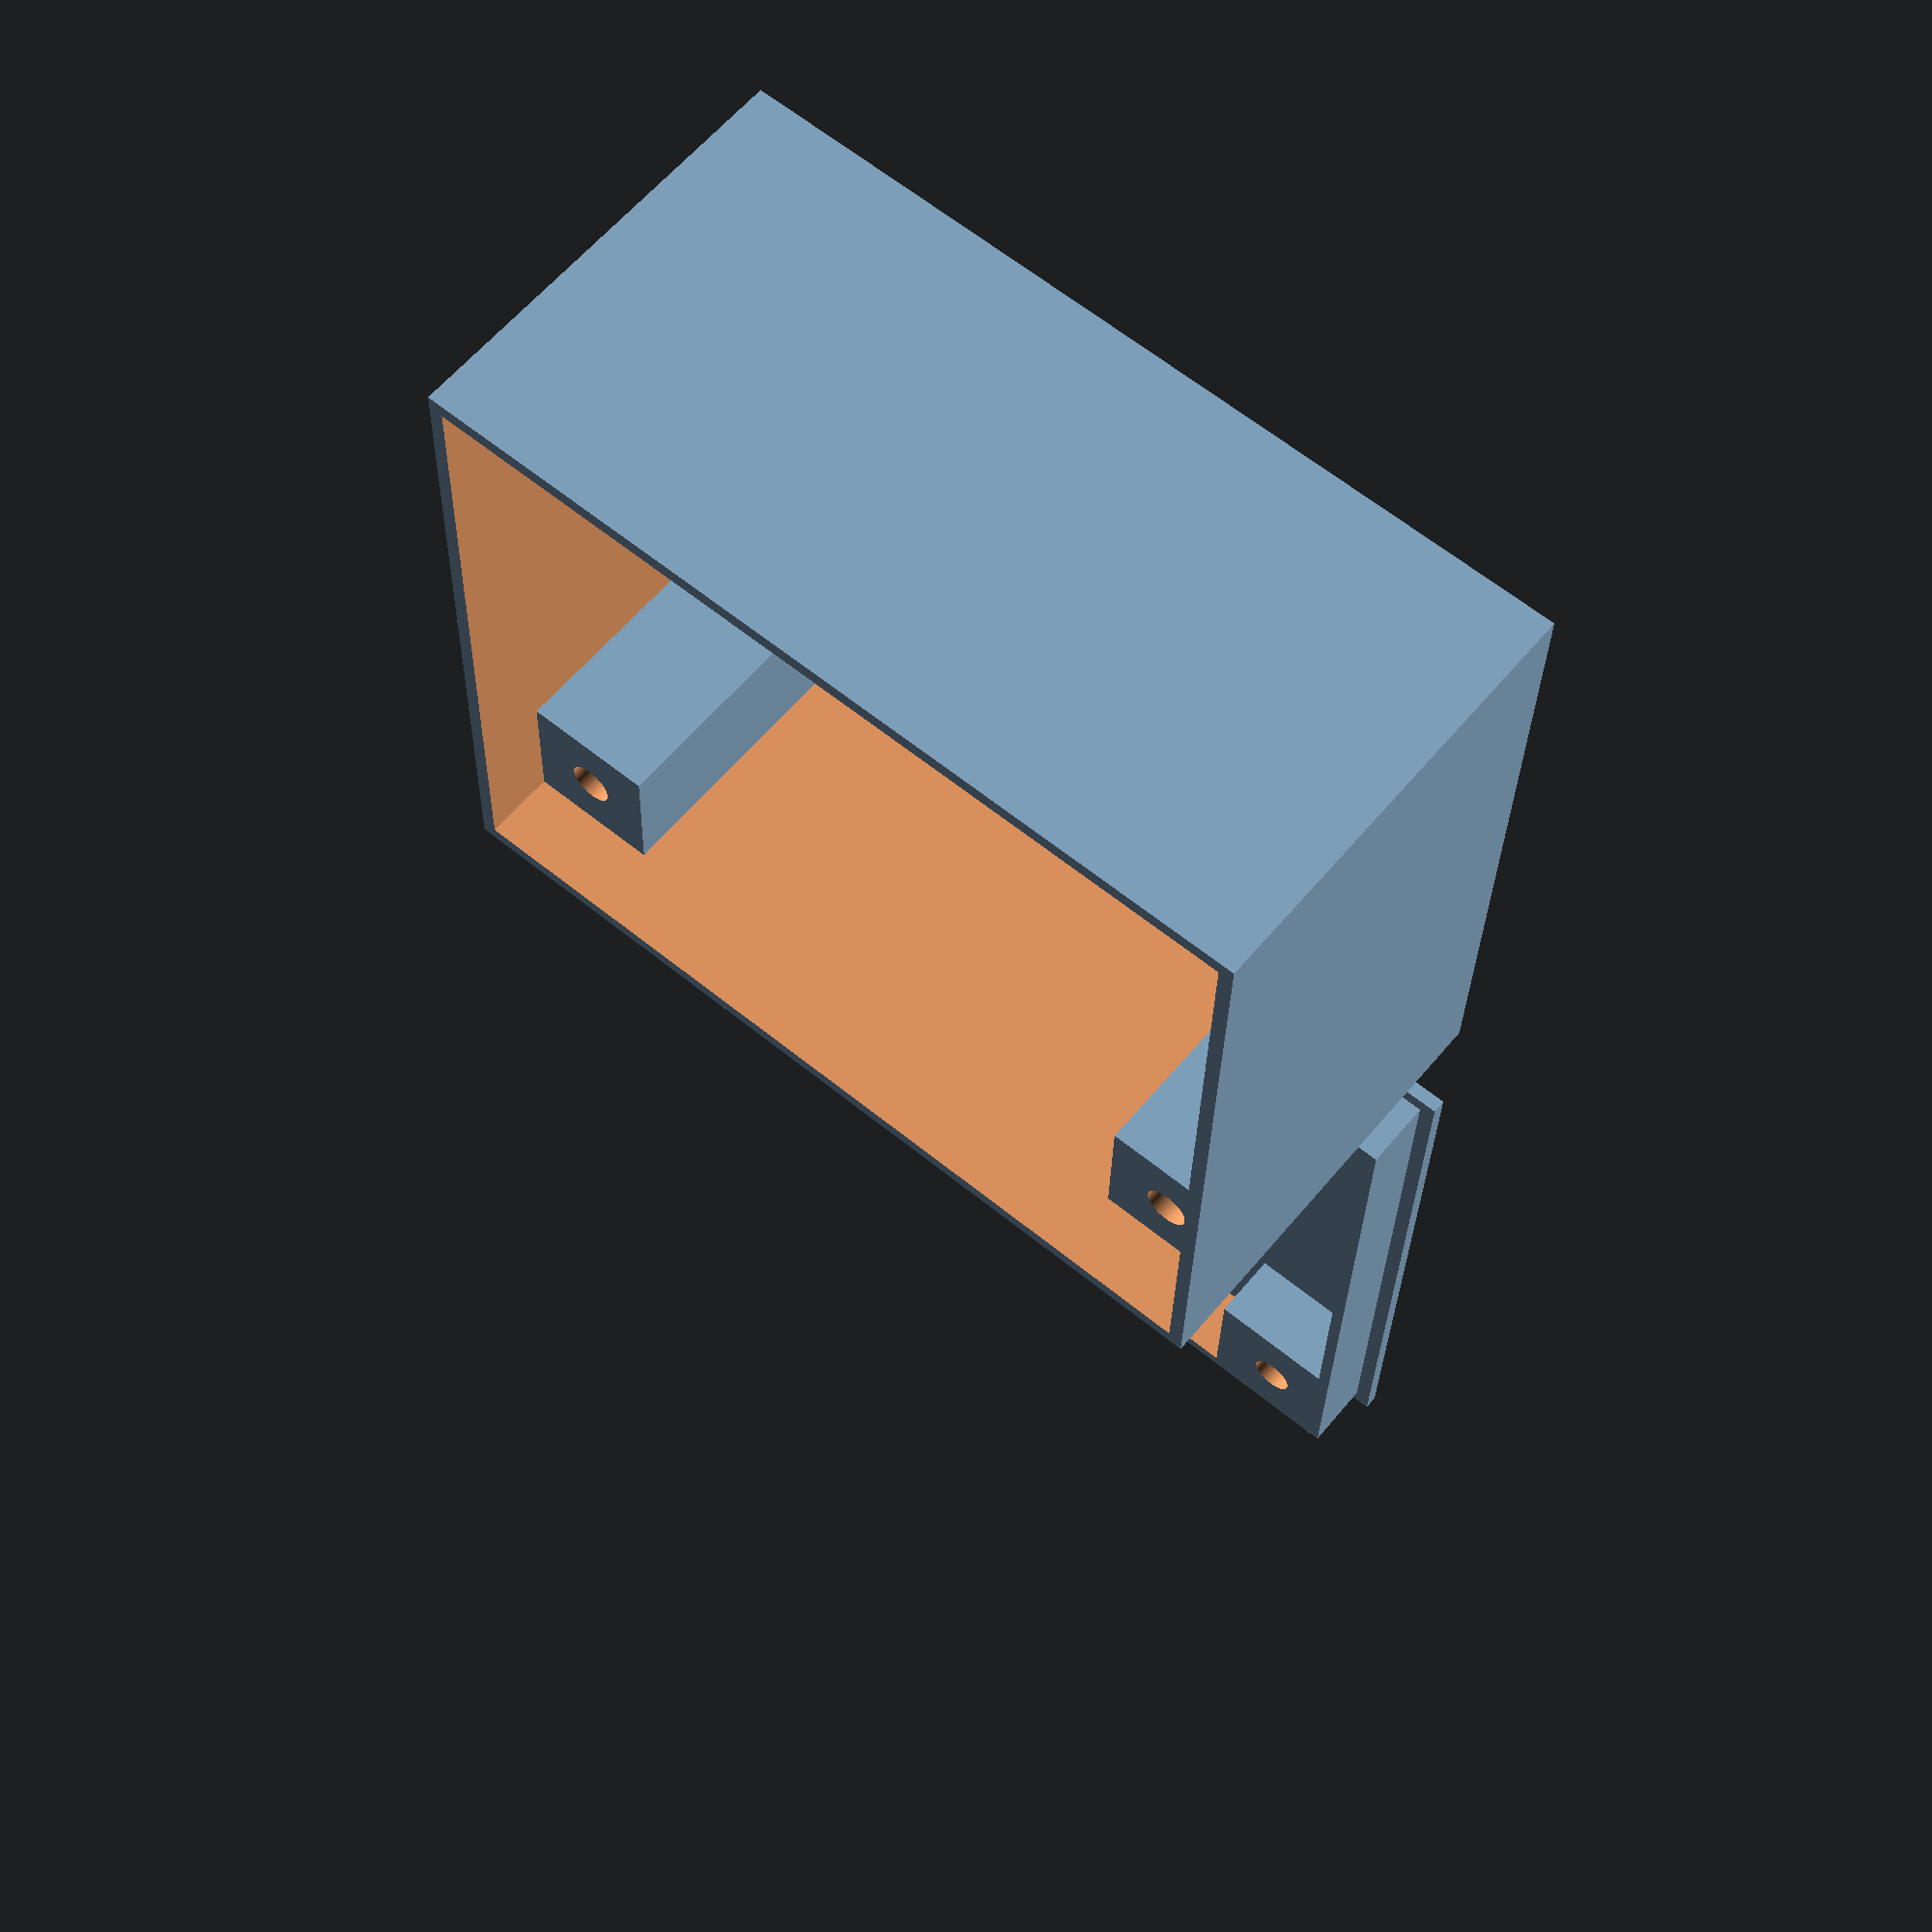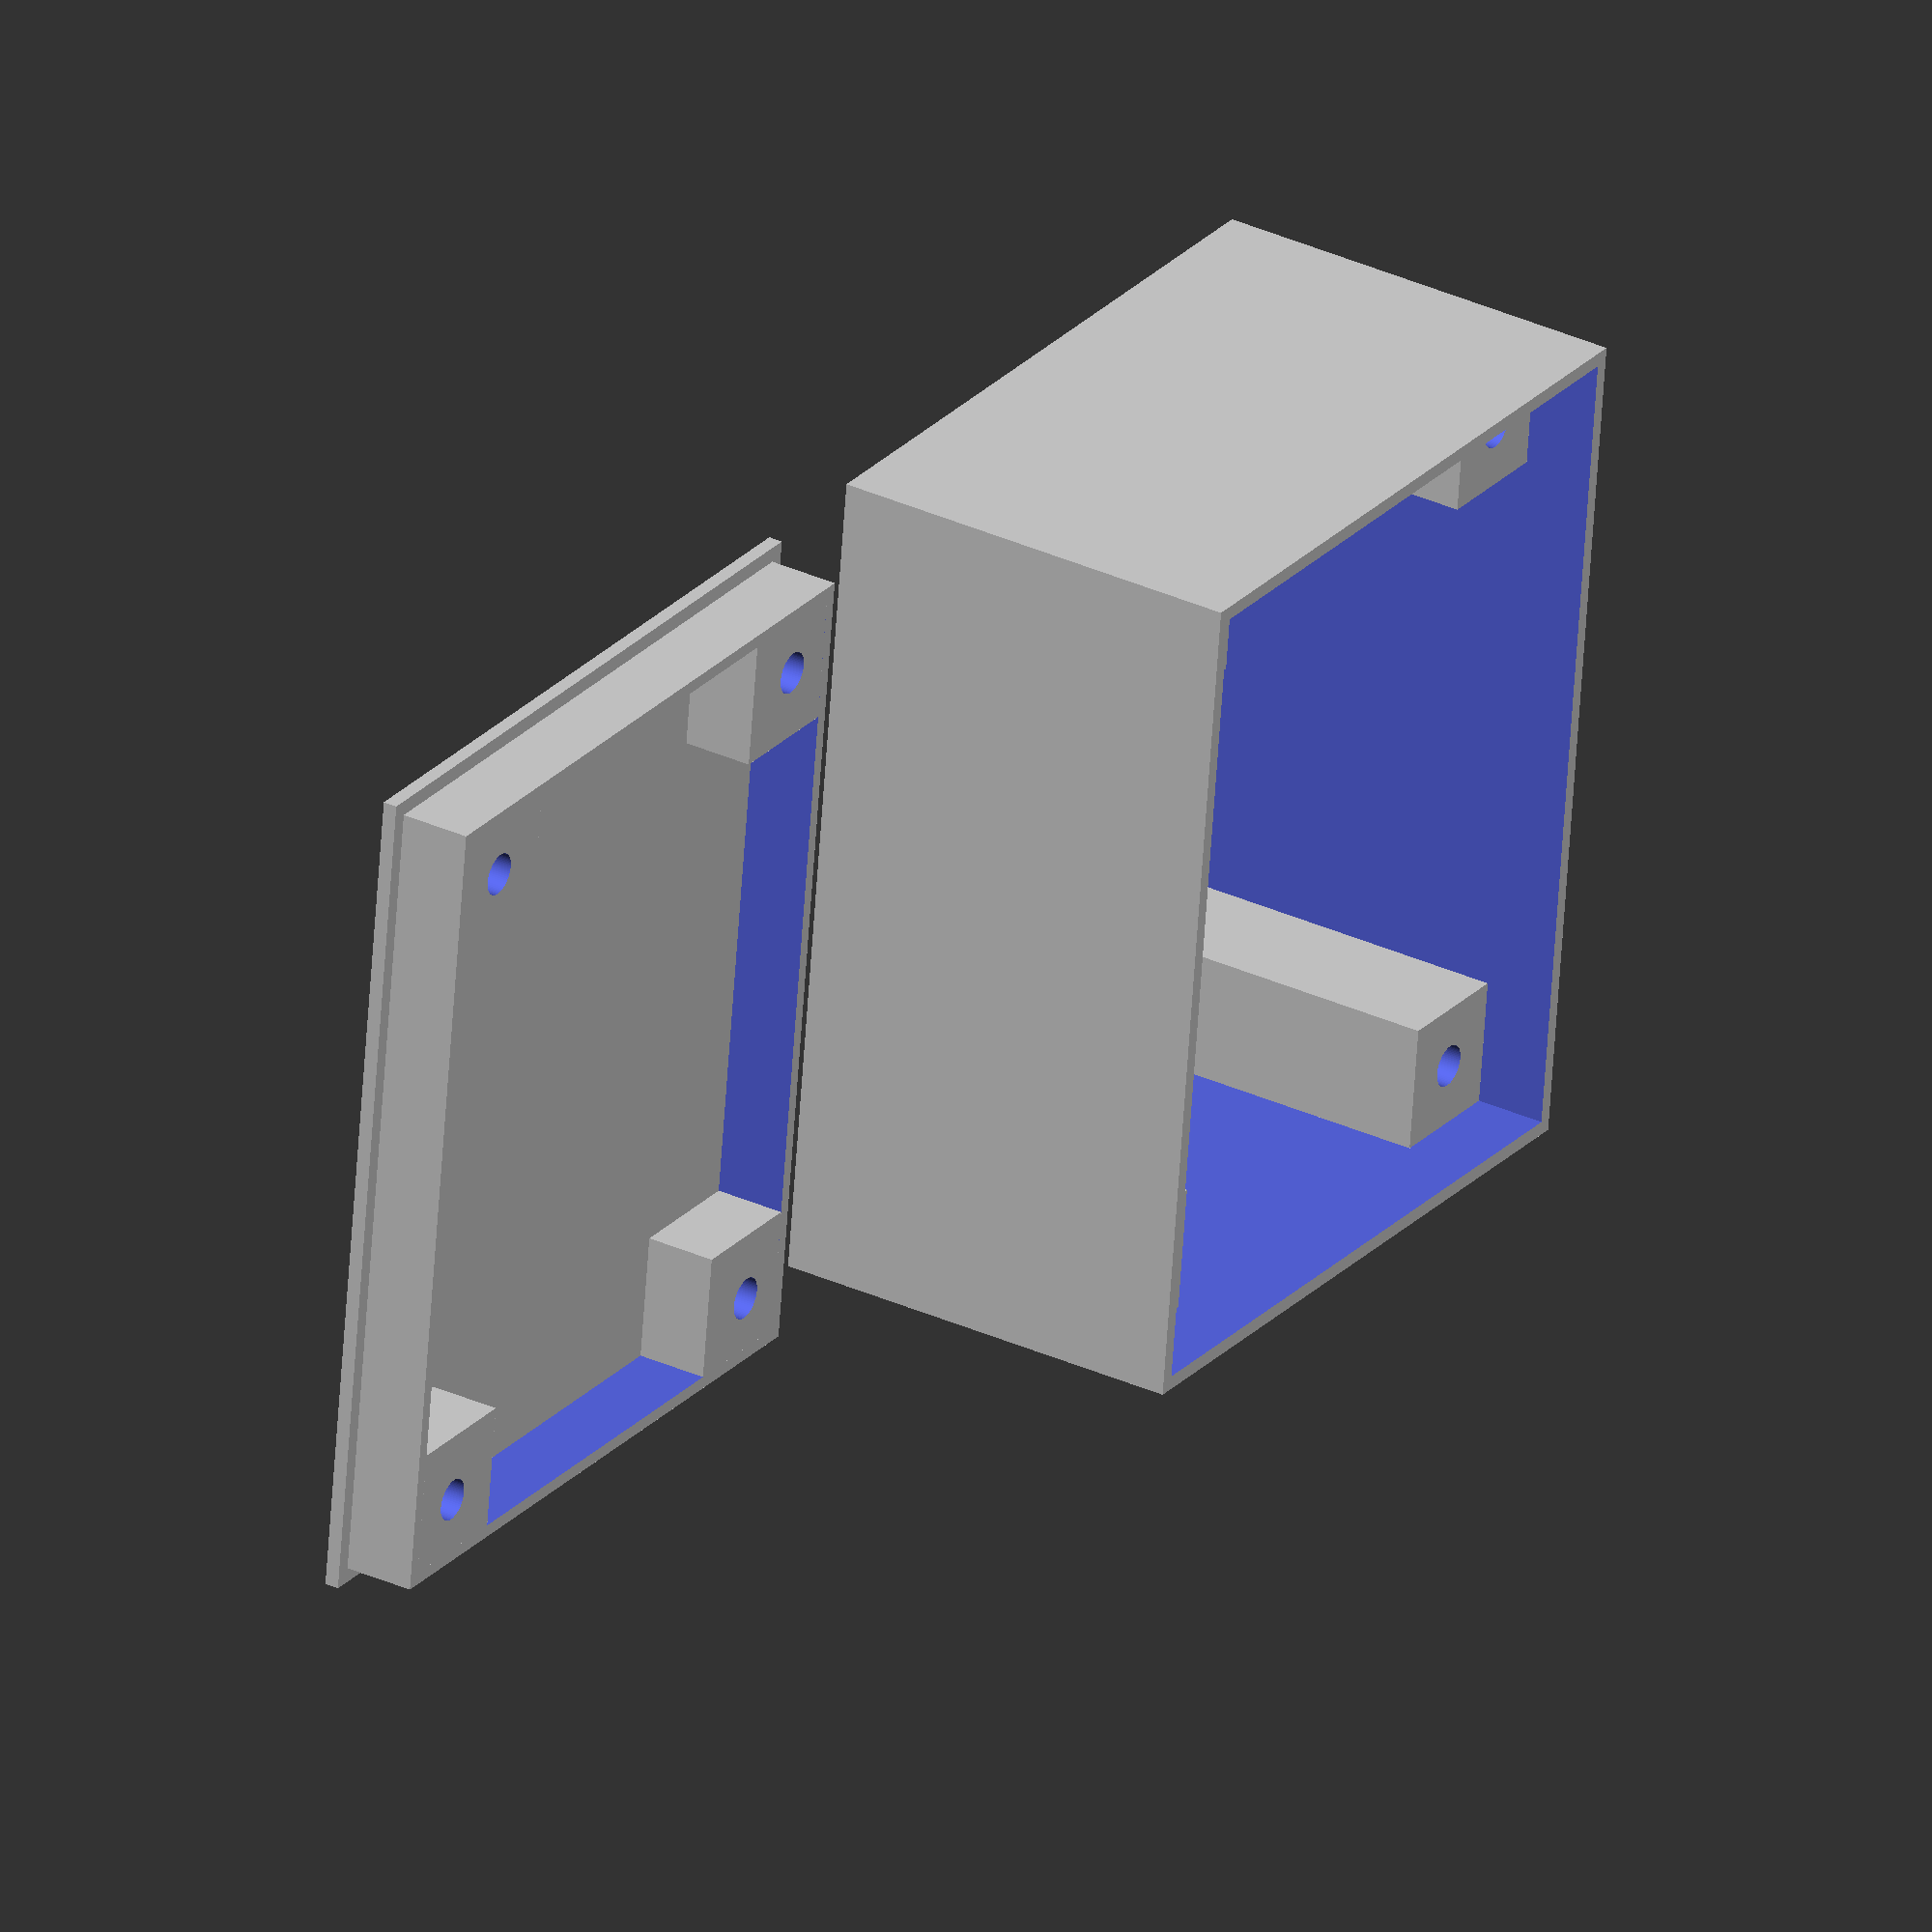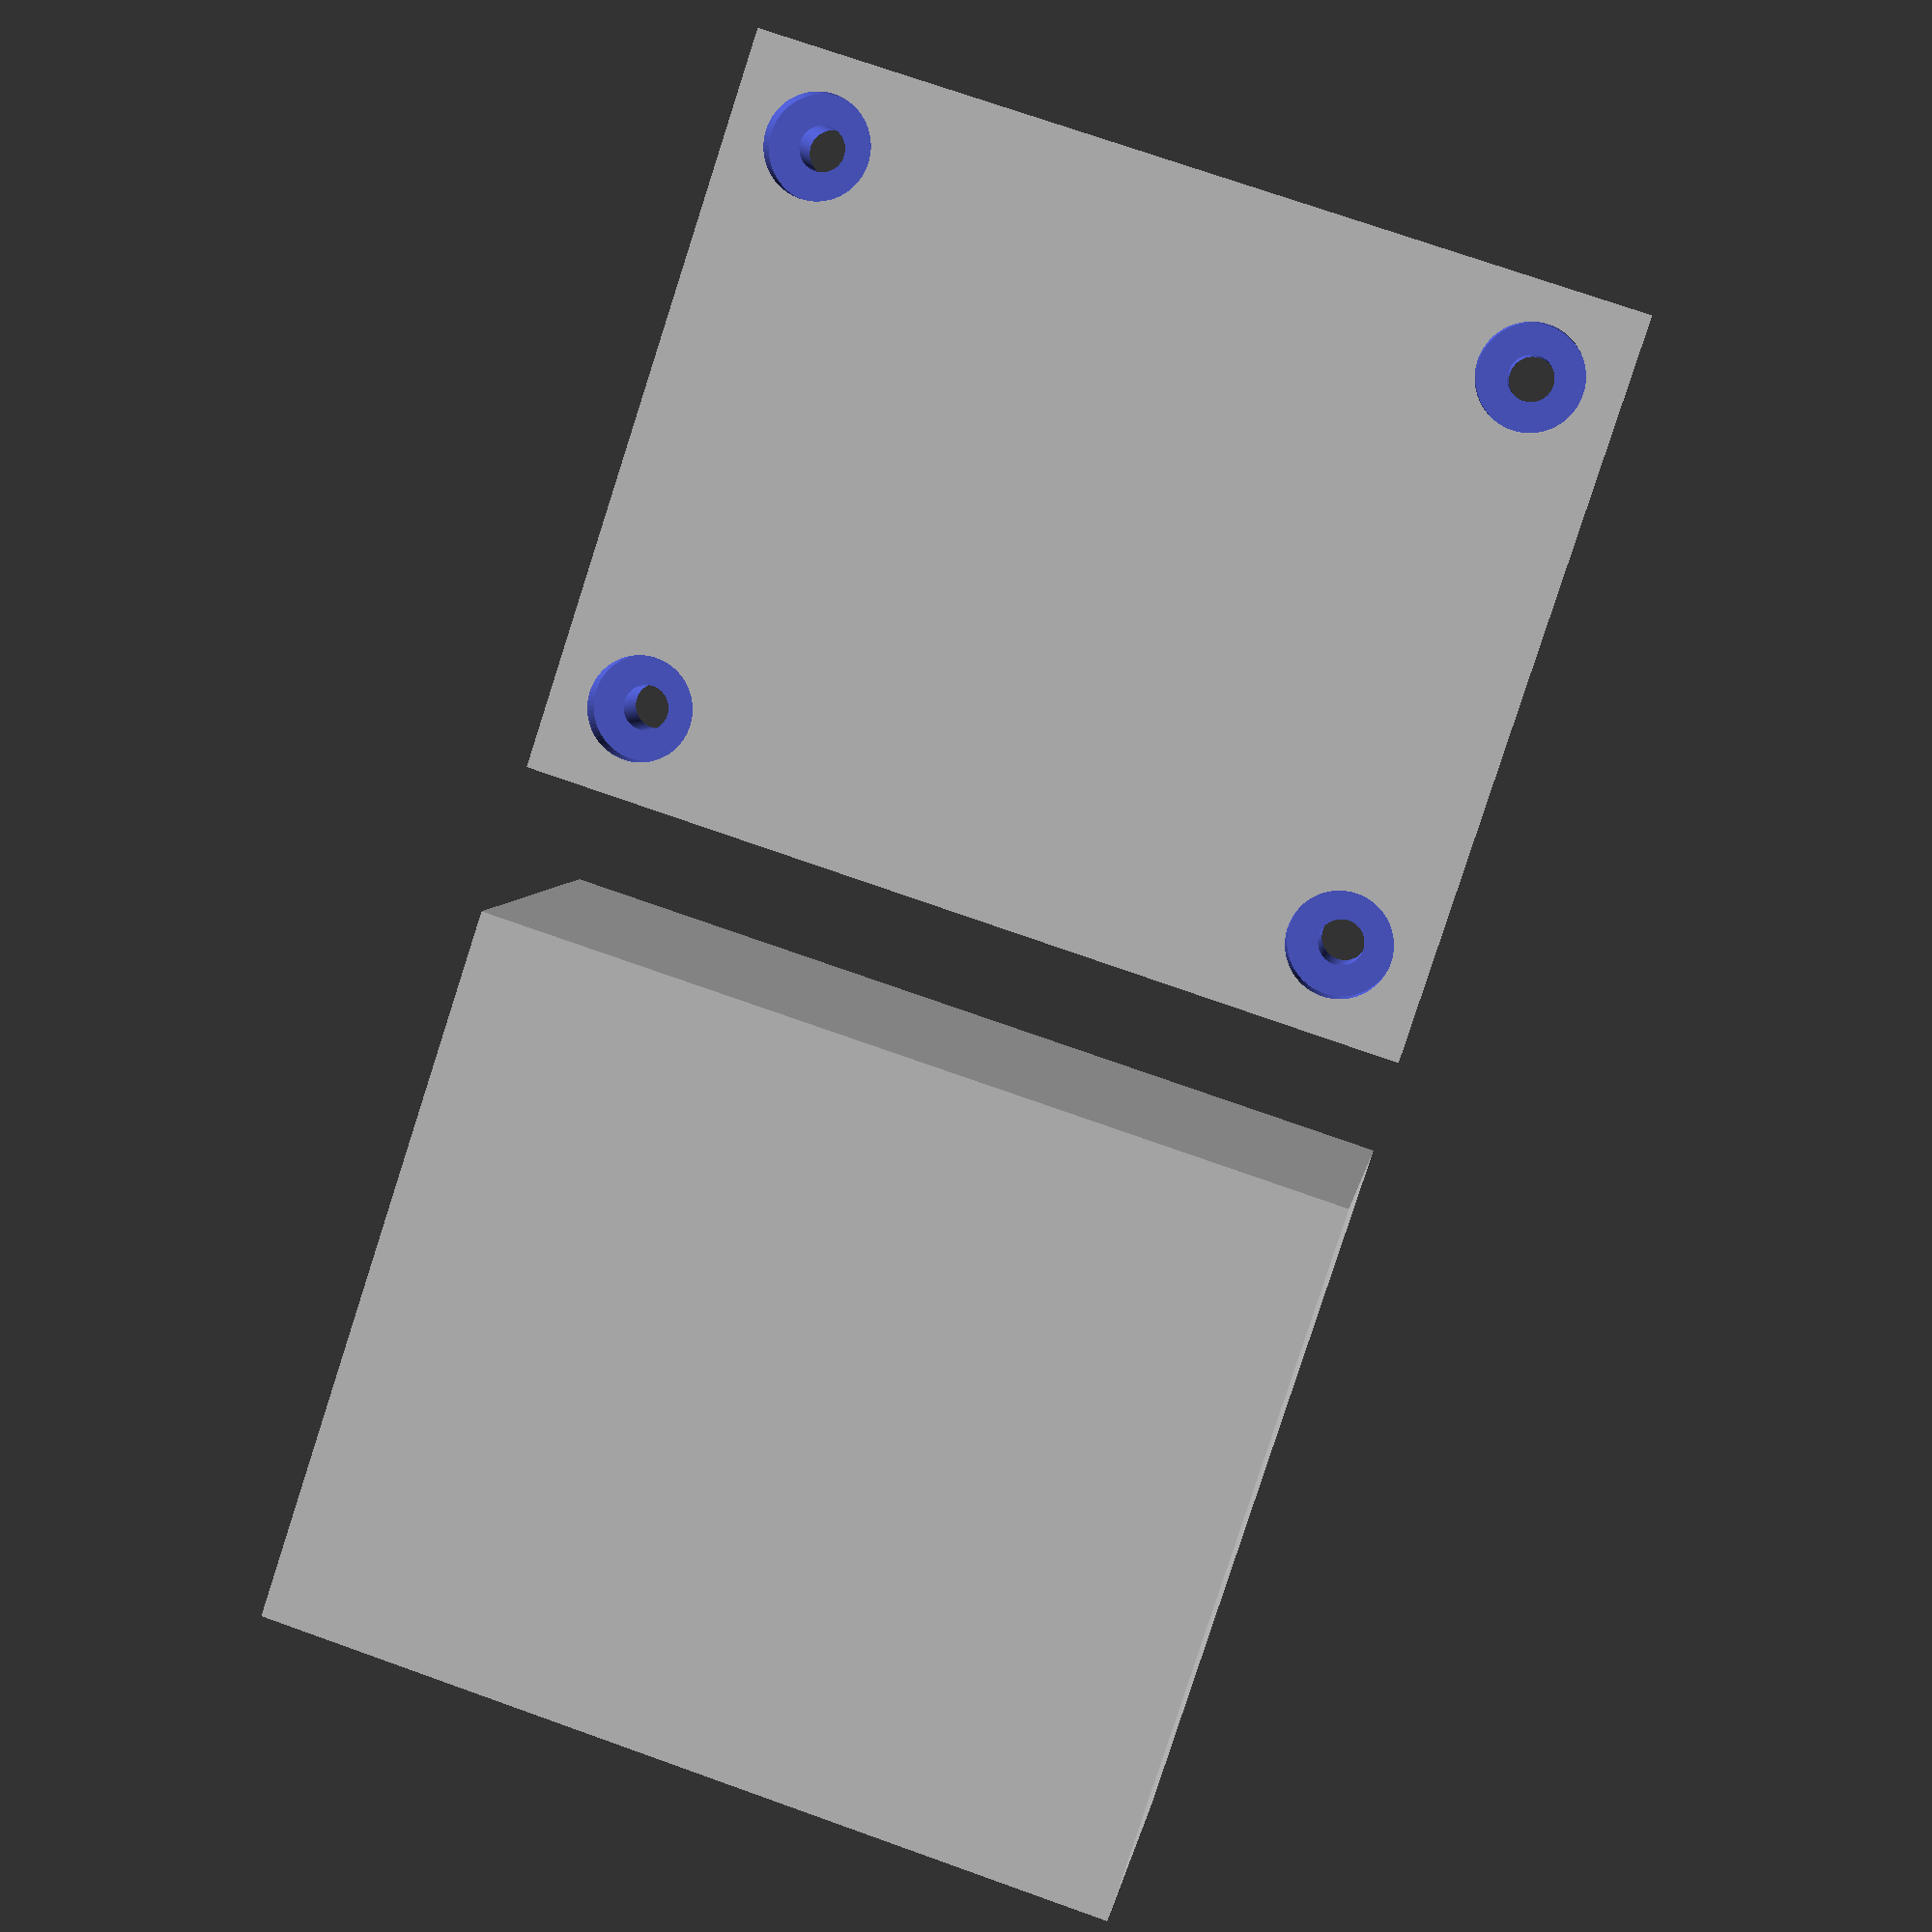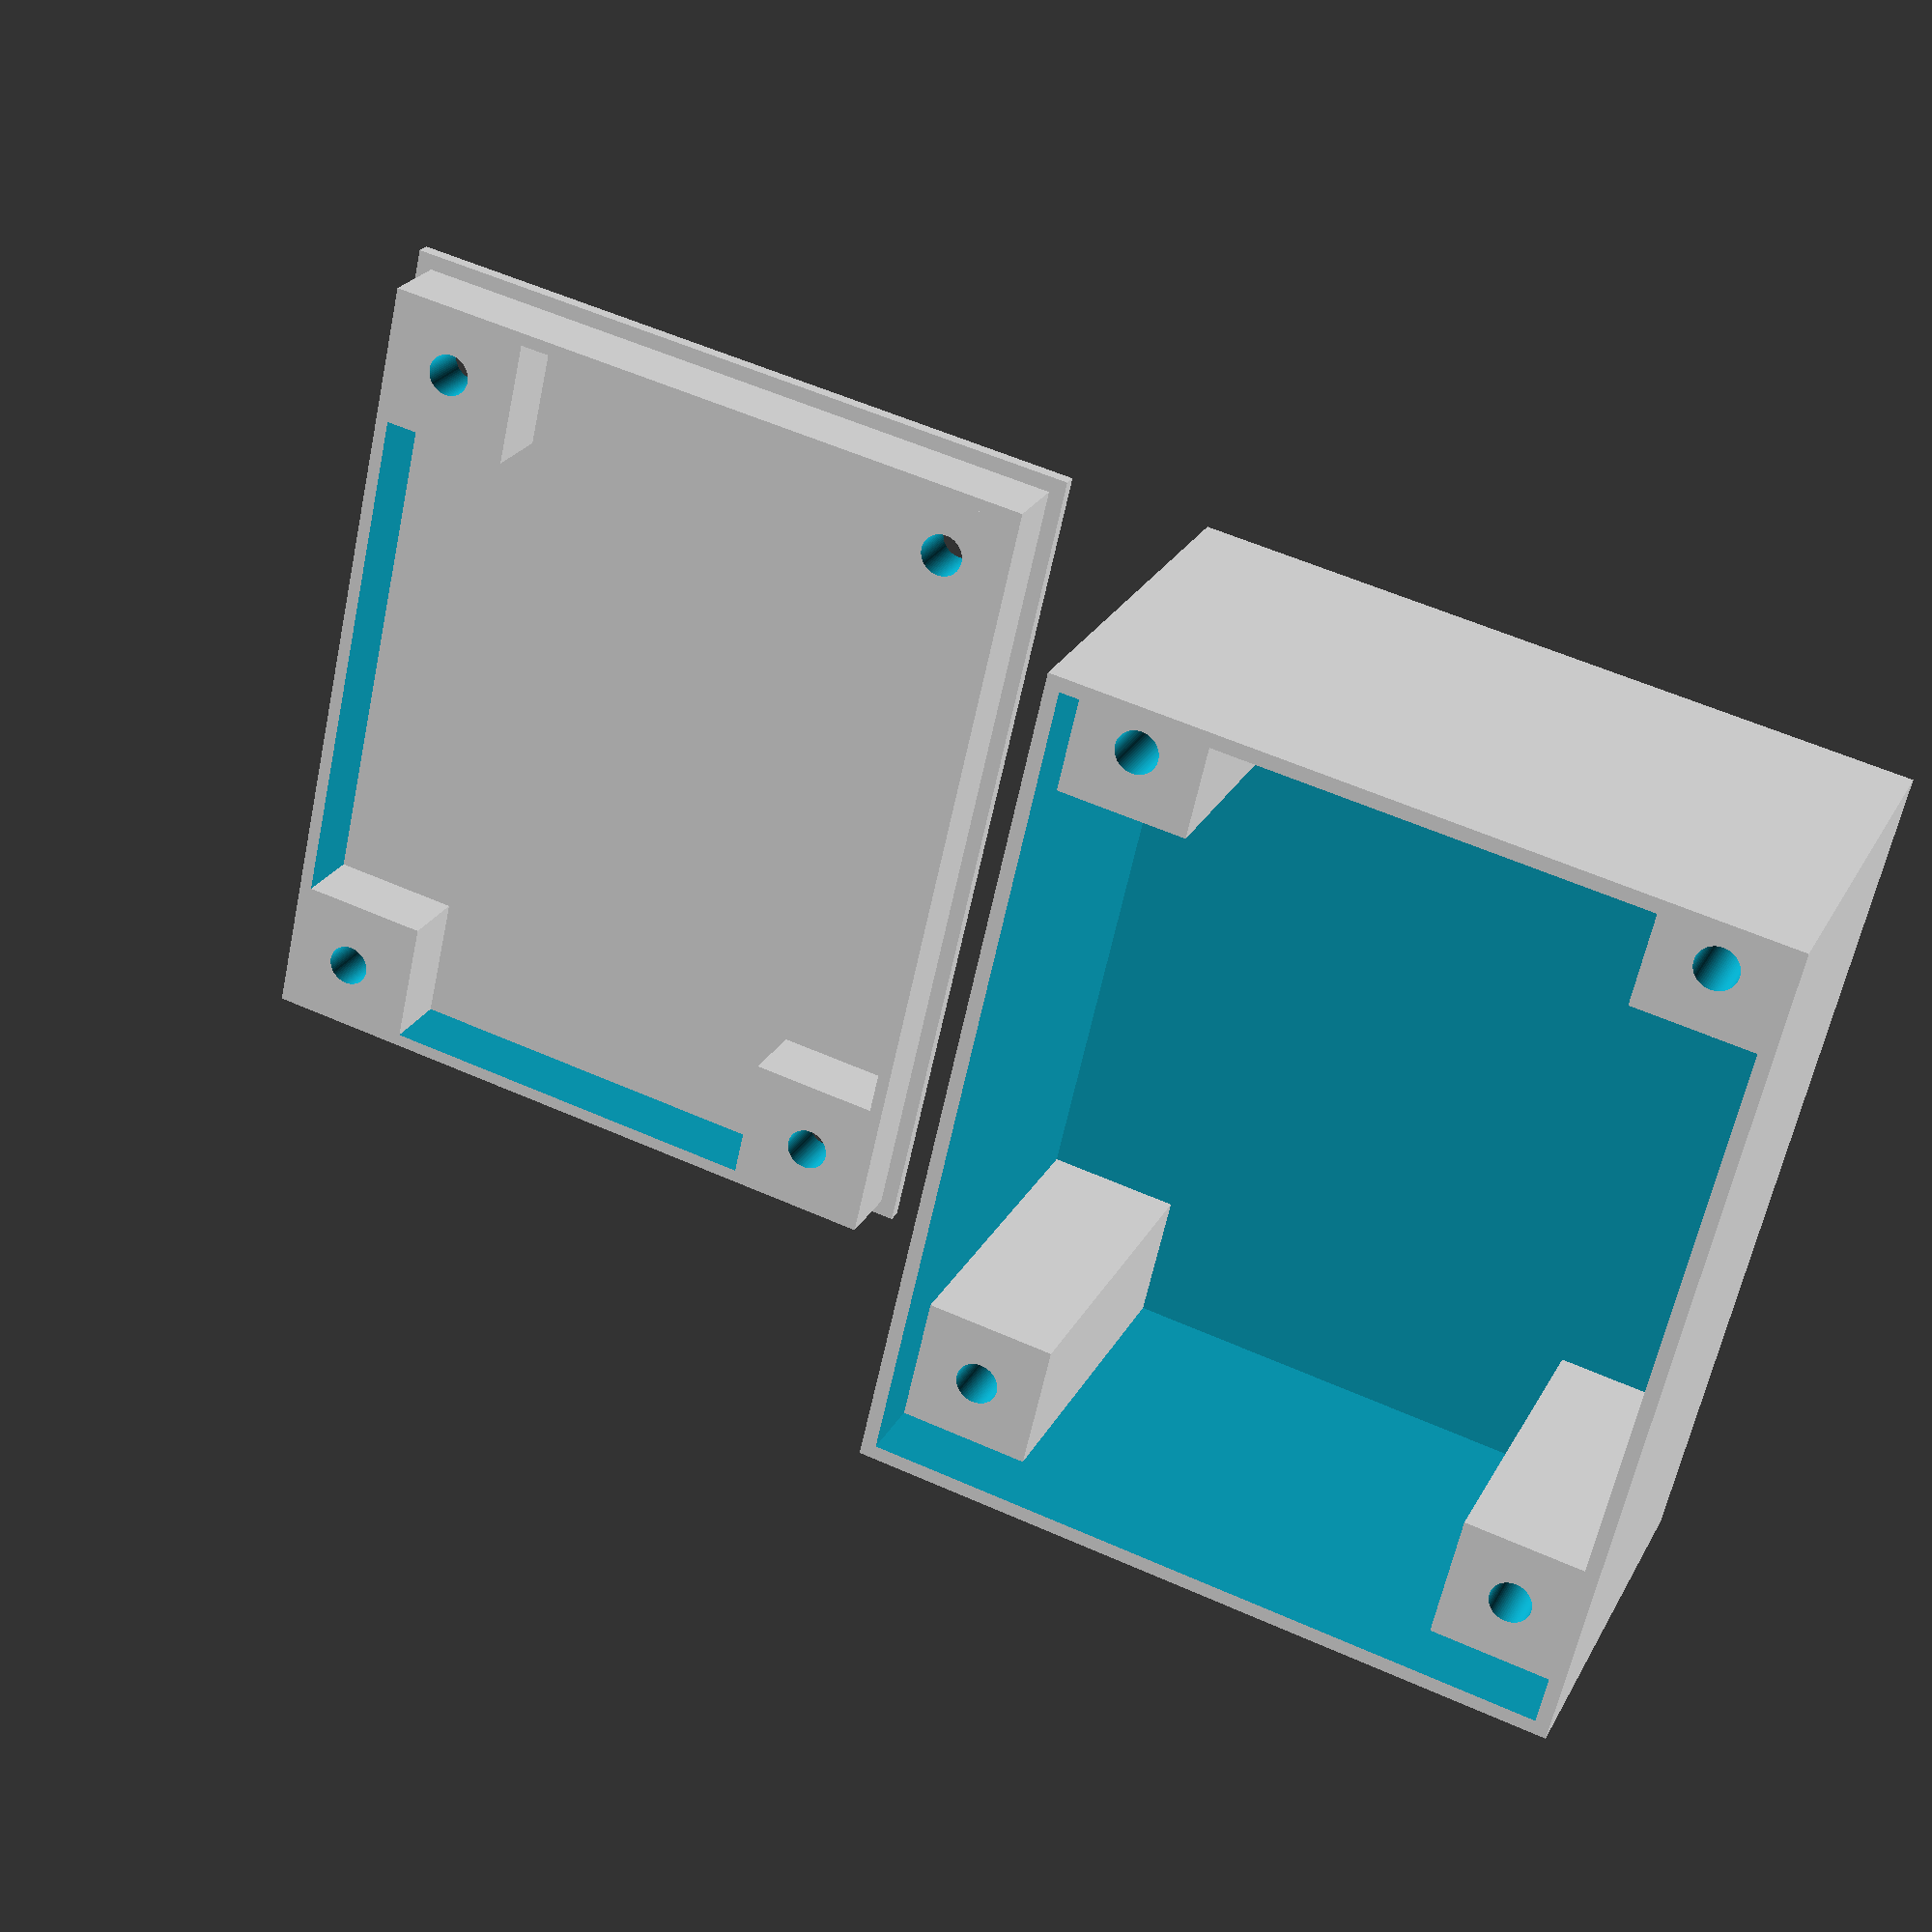
<openscad>
// MIT License

// Copyright (c) 2018 ut8uu

// Permission is hereby granted, free of charge, to any person obtaining a copy
// of this software and associated documentation files (the "Software"), to deal
// in the Software without restriction, including without limitation the rights
// to use, copy, modify, merge, publish, distribute, sublicense, and/or sell
// copies of the Software, and to permit persons to whom the Software is
// furnished to do so, subject to the following conditions:

// The above copyright notice and this permission notice shall be included in all
// copies or substantial portions of the Software.

// THE SOFTWARE IS PROVIDED "AS IS", WITHOUT WARRANTY OF ANY KIND, EXPRESS OR
// IMPLIED, INCLUDING BUT NOT LIMITED TO THE WARRANTIES OF MERCHANTABILITY,
// FITNESS FOR A PARTICULAR PURPOSE AND NONINFRINGEMENT. IN NO EVENT SHALL THE
// AUTHORS OR COPYRIGHT HOLDERS BE LIABLE FOR ANY CLAIM, DAMAGES OR OTHER
// LIABILITY, WHETHER IN AN ACTION OF CONTRACT, TORT OR OTHERWISE, ARISING FROM,
// OUT OF OR IN CONNECTION WITH THE SOFTWARE OR THE USE OR OTHER DEALINGS IN THE
// SOFTWARE.

// global variables
// $box_w - width (x)
// $box_d - depth (y)
// $box_h - height (z)
// $box_wall_thickness - thickness of the box' wall

// set the variable below to see the box in action
box_demo = true;

if (box_demo)
{
    // Global resolution
    $fs = 0.1;  // Don't generate smaller facets than 0.1 mm
    $fa = 5;    // Don't generate larger angles than 5 degrees
    
    $box_h = 30;
    $box_w = 50;
    $box_d = 60;
    $box_wall_thickness = 1;
    $box_stand = true;
    $box_stand_screw_diameter = 3;
    $box_lid_skirt = 5;
    
    box_main();
}

module box_main()
{
    box_walls_9D04E7778521468E8EBB86C1C622761C();
    box_lid_163028402DBA46F1A57207ED46D87103();
}

module box_lid_163028402DBA46F1A57207ED46D87103()
{
    w = $box_w;
    h = $box_h;
    d = $box_d;
    ww = $box_wall_thickness;
    h2 = $box_lid_skirt;
    t = 0.1; // tolerance
    bsw = $box_stand_screw_diameter + 6;

    translate([5,0,0])
    {
        difference()
        {
            union()
            {
                cube([w,d,ww]);
                difference()
                {
                    translate([ww+t,ww+t,ww]) cube ([w-ww*2-t*2, d-ww*2-t*2, h2]);
                    translate([ww*2,ww*2,ww-0.9]) cube([w-ww*4, d-ww*4, h2+2]);
                }
                translate([2*ww, 2*ww, ww]) cube([bsw, bsw,5*ww]);
                translate([w-2*ww-bsw, 2*ww, ww]) cube([bsw, bsw,5*ww]);
                translate([2*ww, d-bsw-2*ww, ww]) cube([bsw, bsw,5*ww]);
                translate([w-2*ww-bsw, d-bsw-2*ww, ww]) cube([bsw, bsw,5*ww]);
            }
            if ($box_stand)
            {
                holes_in_lid(bsw, ww);
            }
        }
    }
}

module holes_in_lid(bsw, ww)
{
    w = $box_w;
    h = $box_h;
    d = $box_d;

    // hole in lid for th screw head
    cr1 = $box_stand_screw_diameter/2;
    
    translate([bsw/2+cr1, bsw/2+cr1, -1]) hole_for_screw_head();
    translate([w -bsw/2 - cr1, bsw/2+cr1, -1]) hole_for_screw_head();
    translate([bsw/2+cr1, d-bsw/2-cr1, -1]) hole_for_screw_head();
    translate([w -bsw/2 - cr1, d-bsw/2-cr1, -1]) hole_for_screw_head();
}

module hole_for_screw_head()
{
    ww = $box_wall_thickness;
    
    cr0 = ($box_stand_screw_diameter + 4)/2;
    cr1 = $box_stand_screw_diameter/2;
    ch0 = ww+2;
    ch1 = $box_lid_skirt + ww + 2;

    cylinder(ch0, cr0, cr0);
    cylinder(ch1, cr1, cr1);
}

module box_walls_9D04E7778521468E8EBB86C1C622761C()
{
    w = $box_w;
    h = $box_h;
    d = $box_d;
    ww = $box_wall_thickness;
    translate([-5-w,0,0]){
        difference()
        {
            cube([w, d, h]);
            translate([ww,ww,ww])
                cube([w-ww*2, d-ww*2, h]);
        }
        bsw = $box_stand_screw_diameter + 6 + 2*ww;
        bsh = $box_h-$box_lid_skirt;
        if ($box_stand){
            box_stand_6611BC6372B84EC5B78C8F90C1A866CB(0, 0, 0, bsh);
            box_stand_6611BC6372B84EC5B78C8F90C1A866CB(w-bsw, 0, 0, bsh);
            box_stand_6611BC6372B84EC5B78C8F90C1A866CB(0, d-bsw, 0, bsh);
            box_stand_6611BC6372B84EC5B78C8F90C1A866CB(w-bsw, d-bsw, 0, bsh);
        }
    }
    
}

module box_stand_6611BC6372B84EC5B78C8F90C1A866CB(dx, dy, dz, h)
{
    ww = $box_wall_thickness;
    w = $box_stand_screw_diameter + 6;
    r = $box_stand_screw_diameter/2;

    translate([dx+ww,dy+ww,dz])
        difference(){
            cube([w,w,h]);
            translate([w/2, w/2, h/2])
                cylinder(h/2+1,r,r);
        }
}



</openscad>
<views>
elev=119.8 azim=271.5 roll=140.6 proj=p view=wireframe
elev=146.5 azim=7.2 roll=238.1 proj=o view=wireframe
elev=174.9 azim=71.9 roll=352.2 proj=p view=wireframe
elev=155.9 azim=12.8 roll=158.1 proj=p view=solid
</views>
